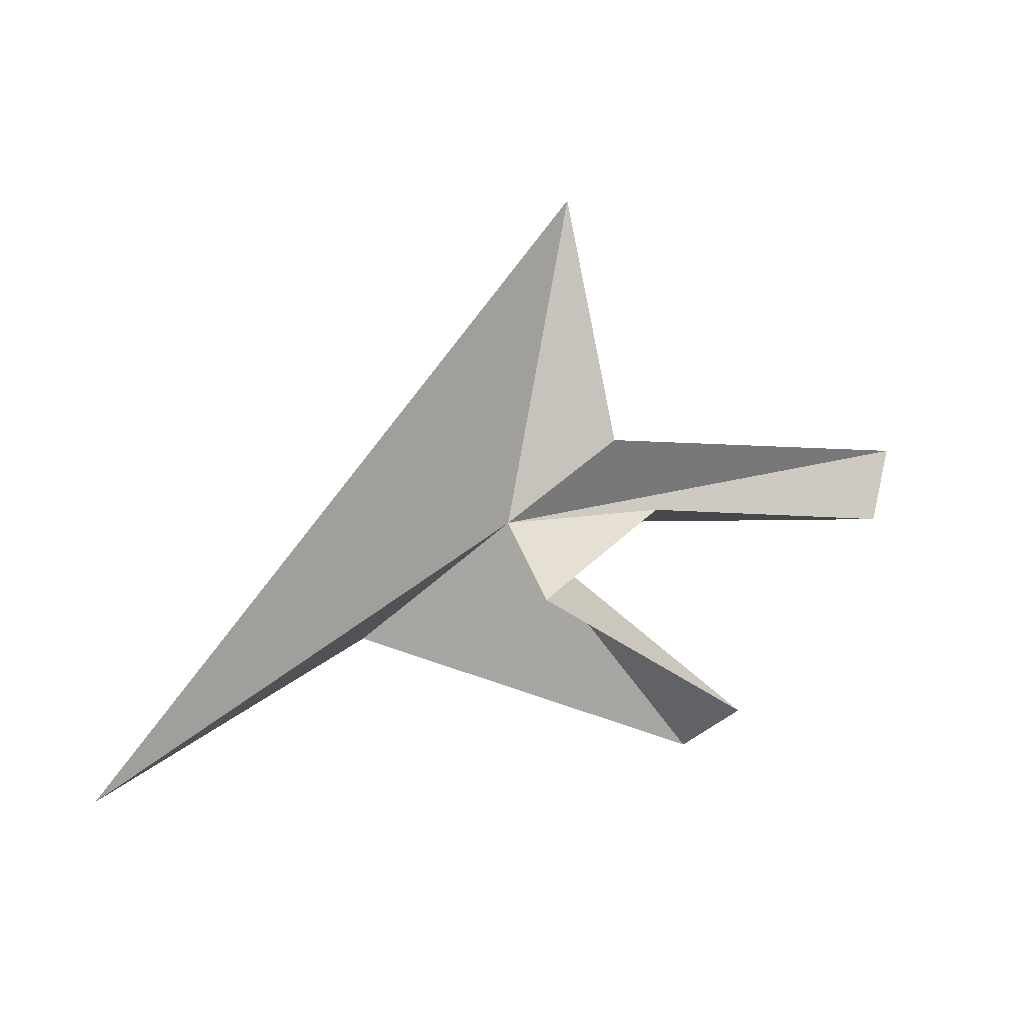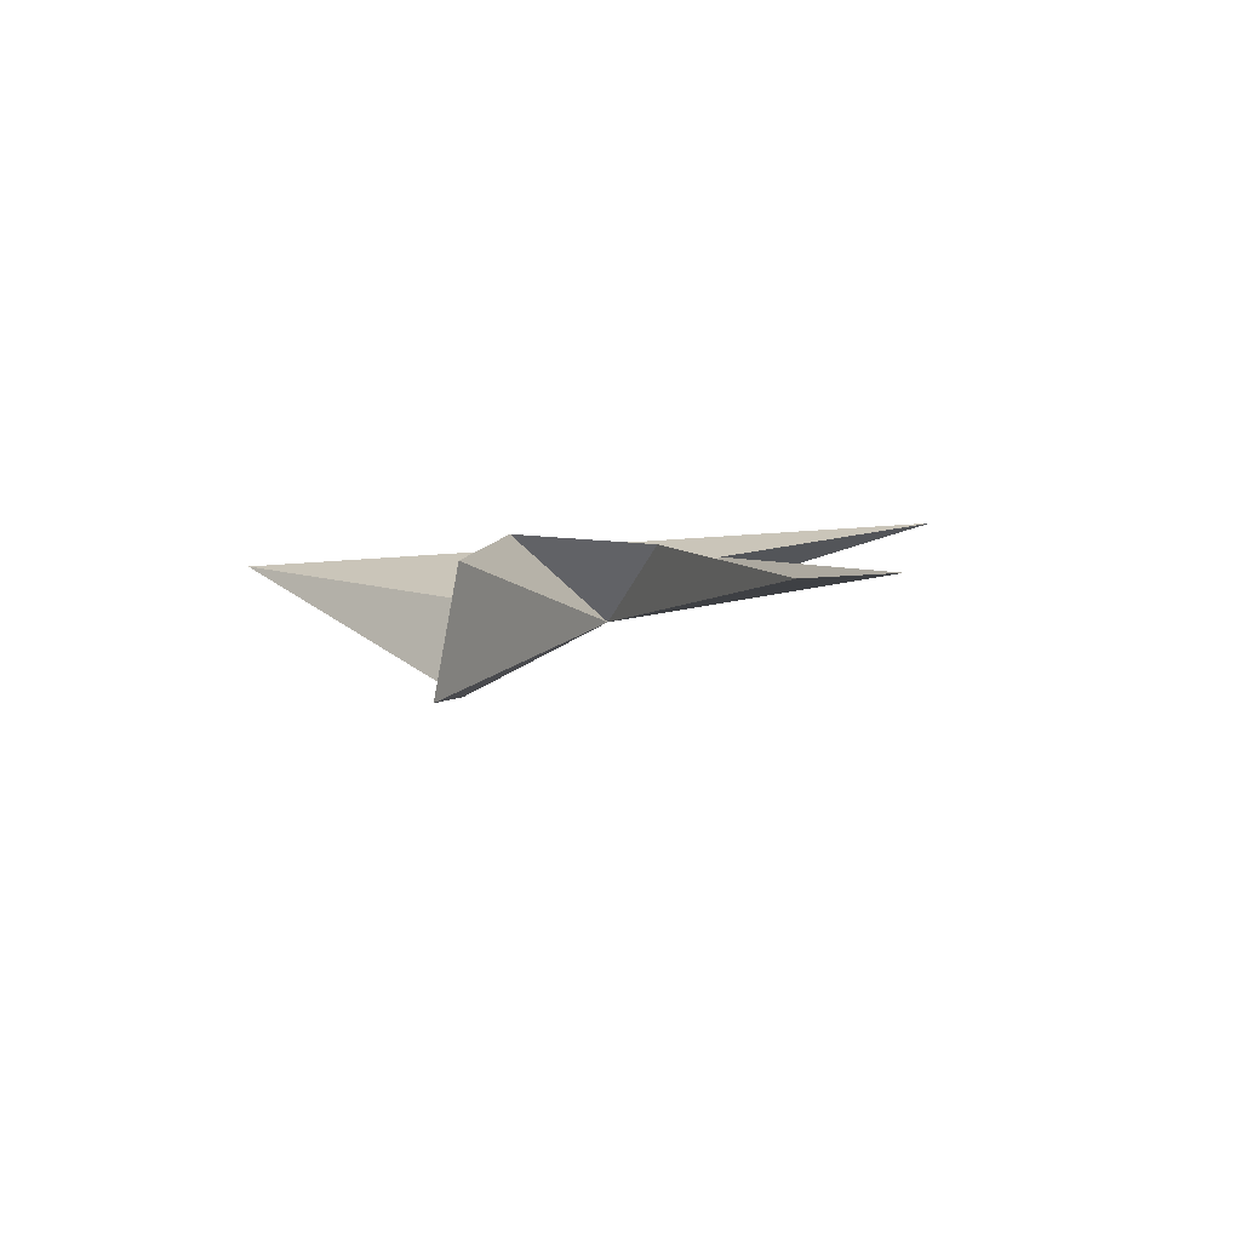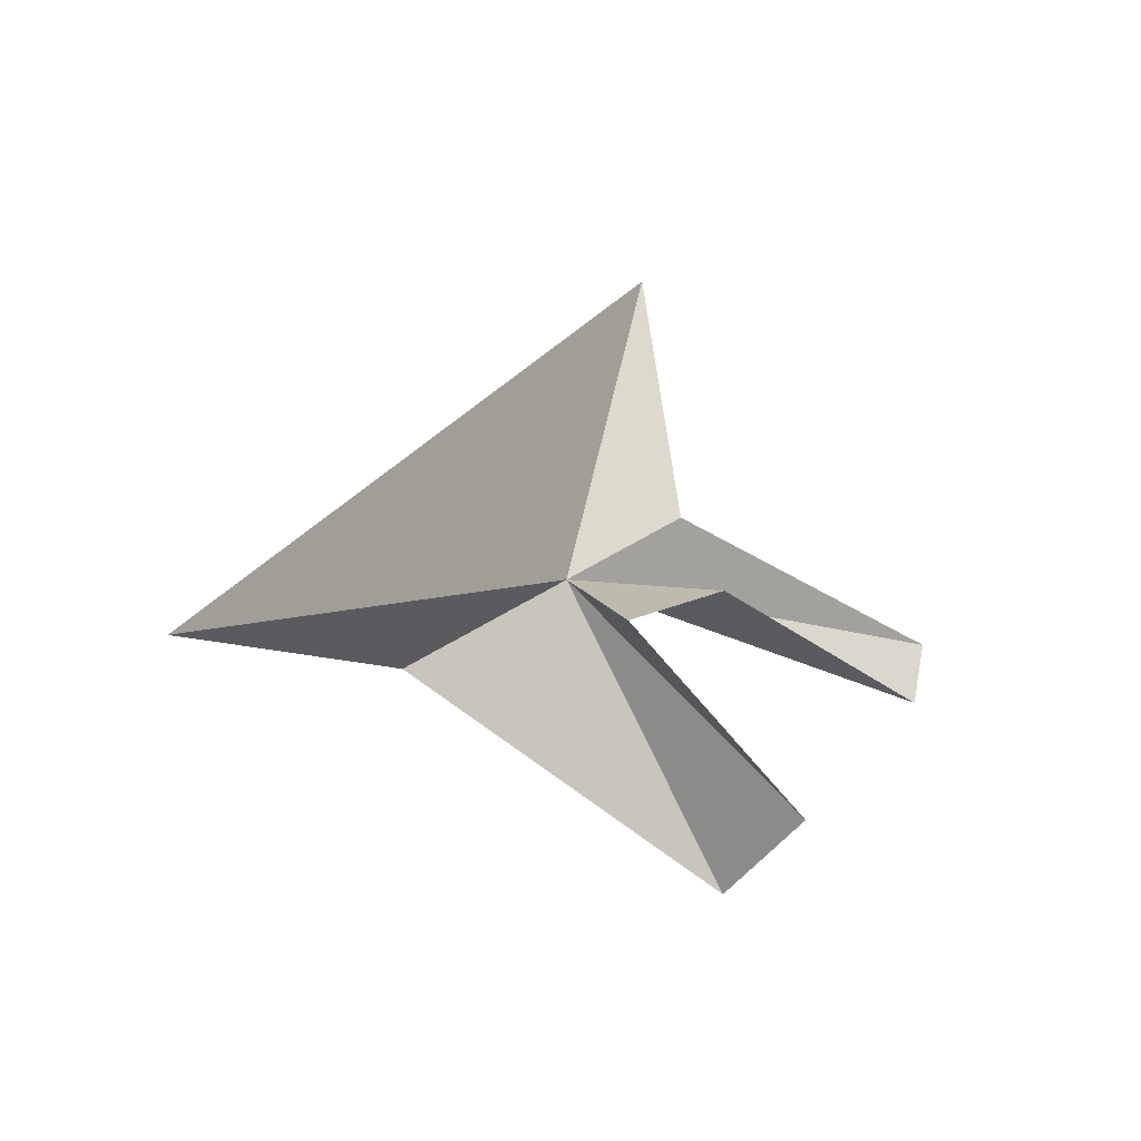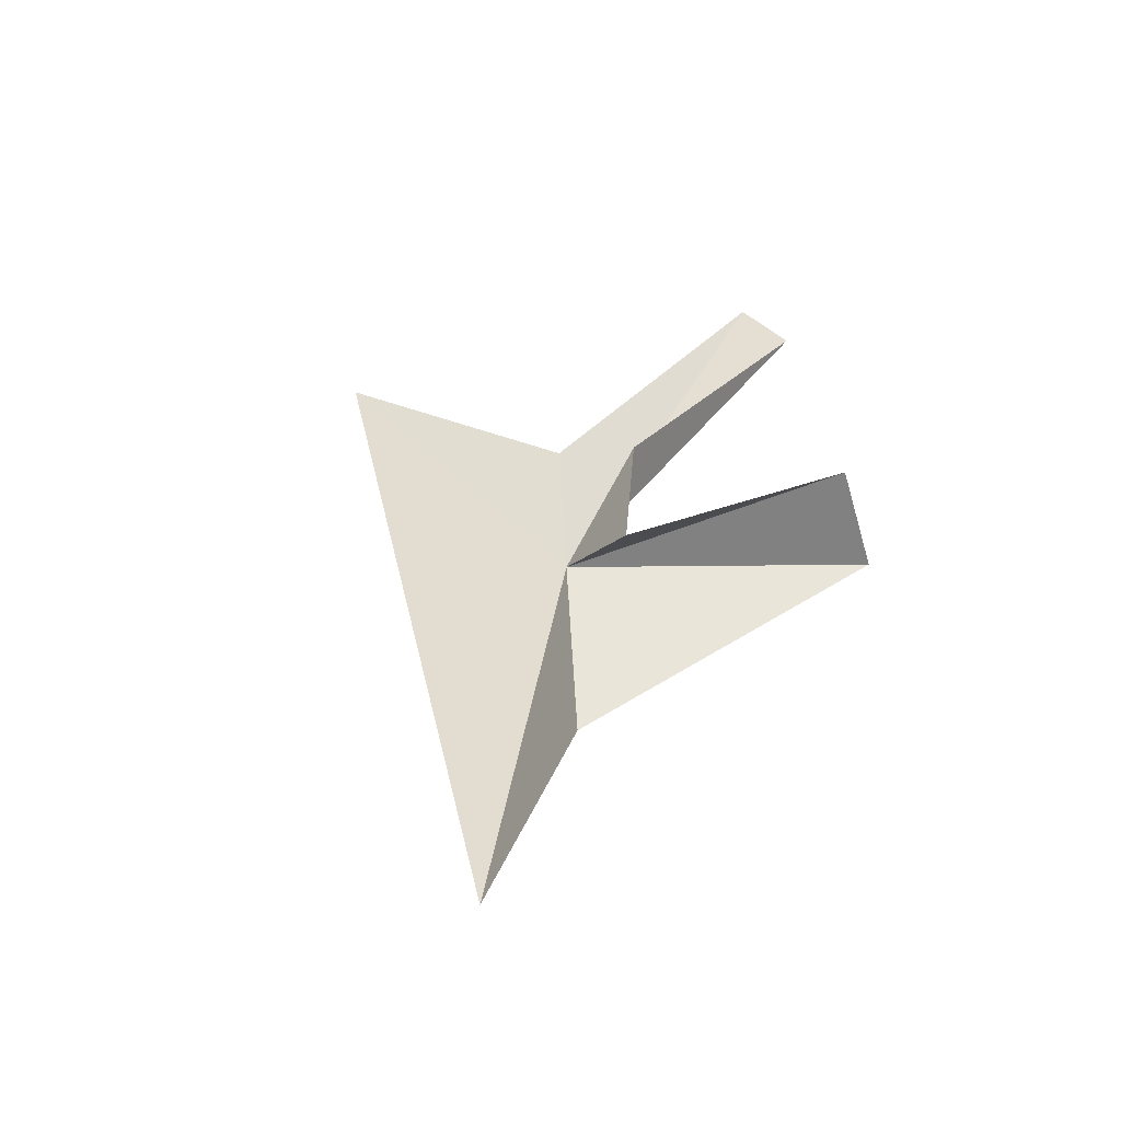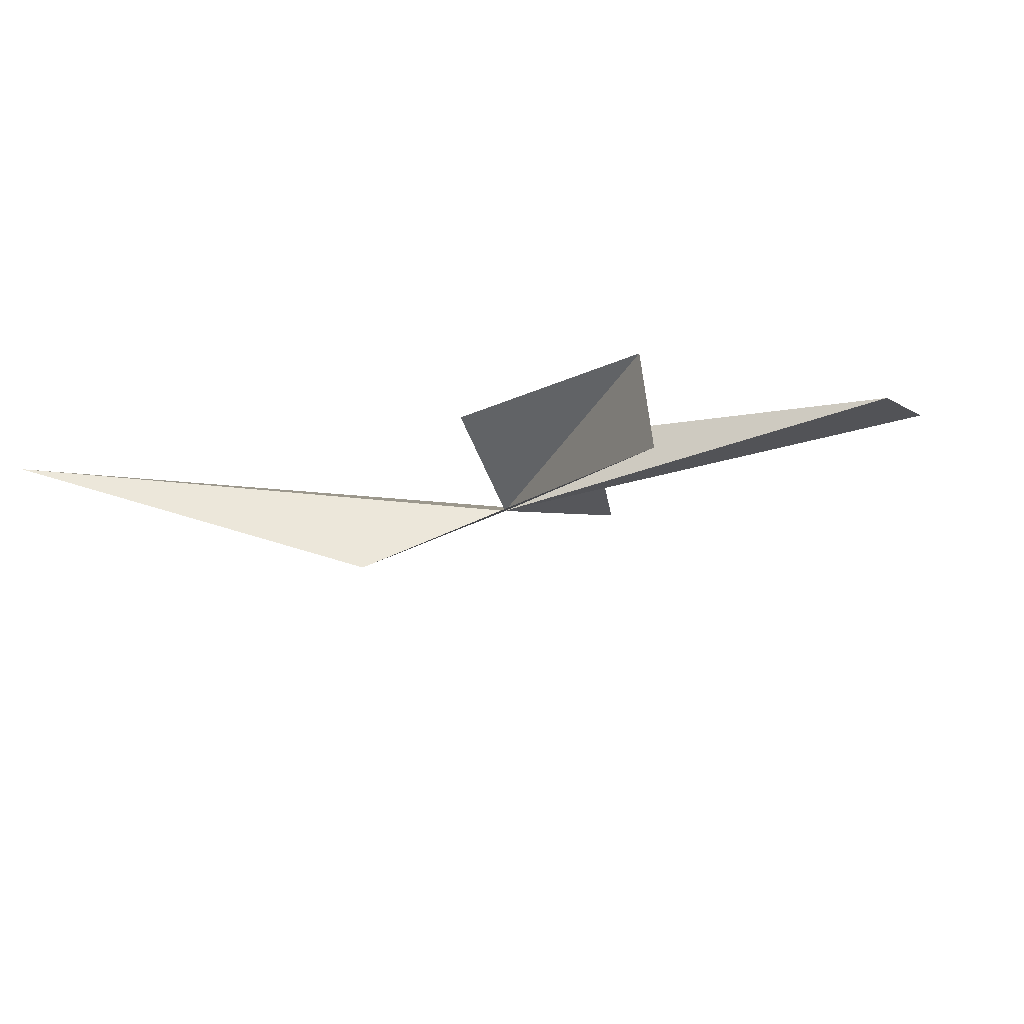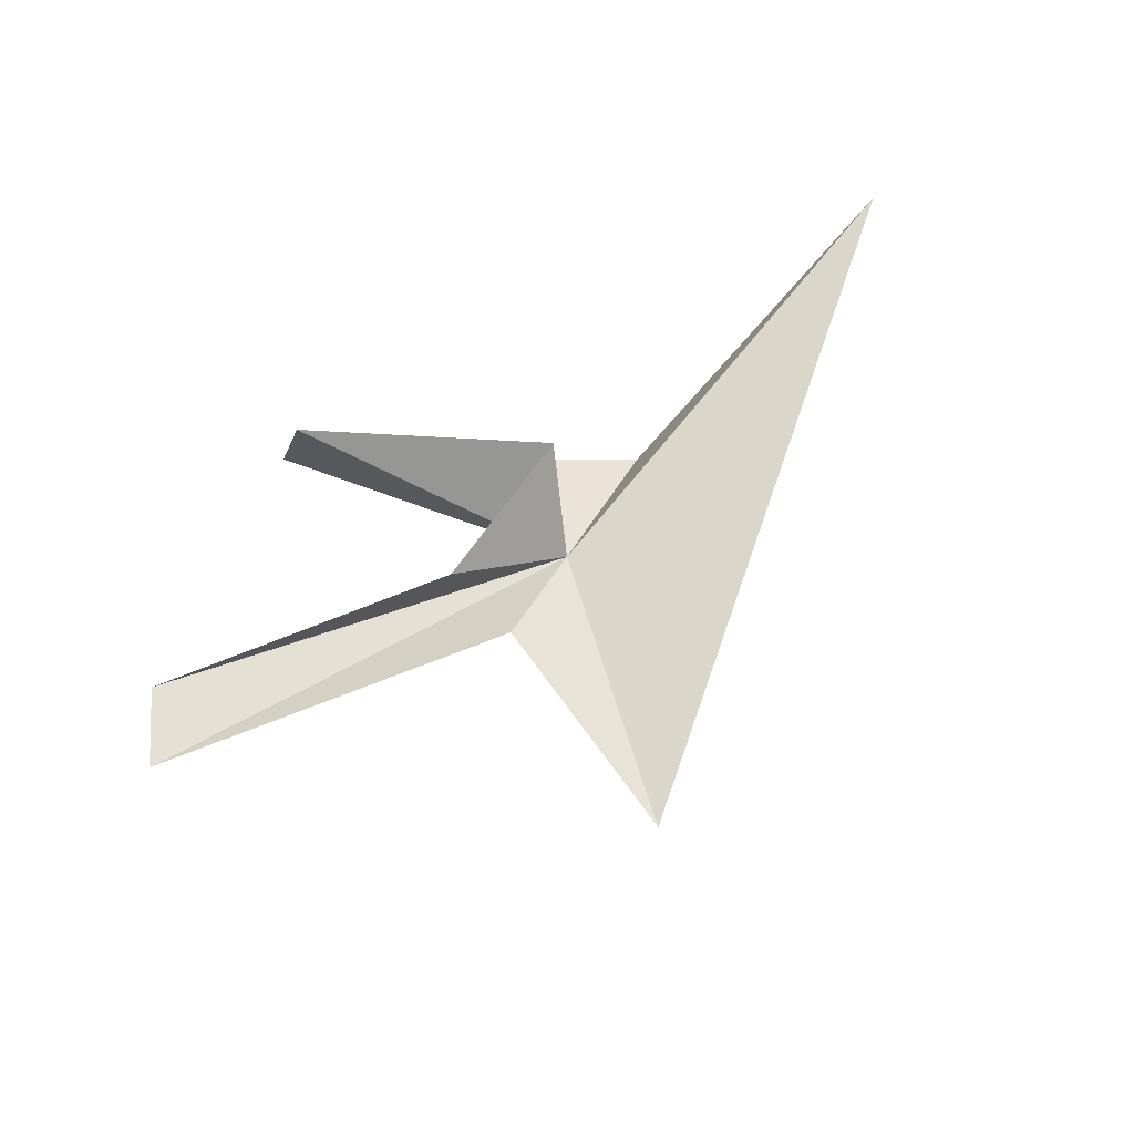
<metadata>
{"format":"obj","ext":"obj","renderer":"f3d","projection":"perspective","resolution":1024,"background":"white","views":[{"elev":-11.2,"azim":144.5,"up":"+Z"},{"elev":7.0,"azim":-104.3,"up":"+Y"},{"elev":-35.9,"azim":131.6,"up":"+Z"},{"elev":33.0,"azim":131.3,"up":"+Y"},{"elev":-18.1,"azim":-156.5,"up":"+Y"},{"elev":69.0,"azim":-17.5,"up":"+Y"}]}
</metadata>
<code>
v -0.1894 -1.809 -1.724
v -0.07892 -1.889 -1.835
v 0.2291 -1.793 -2.002
v -0.2688 -1.746 -1.645
v -0.1993 -1.727 -1.425
v -0.4255 -1.838 -1.92
v -0.1761 -1.731 -1.809
v -0.4048 -1.731 -1.896
v -0.3062 -1.731 -1.711
v -0.6147 -1.727 -1.613
v -0.596 -1.731 -1.687
f 1 2 3
f 1 5 4
f 1 3 5
f 1 6 2
f 1 7 8
f 1 8 6
f 1 9 7
f 1 4 10
f 1 11 9
f 1 10 11

</code>
